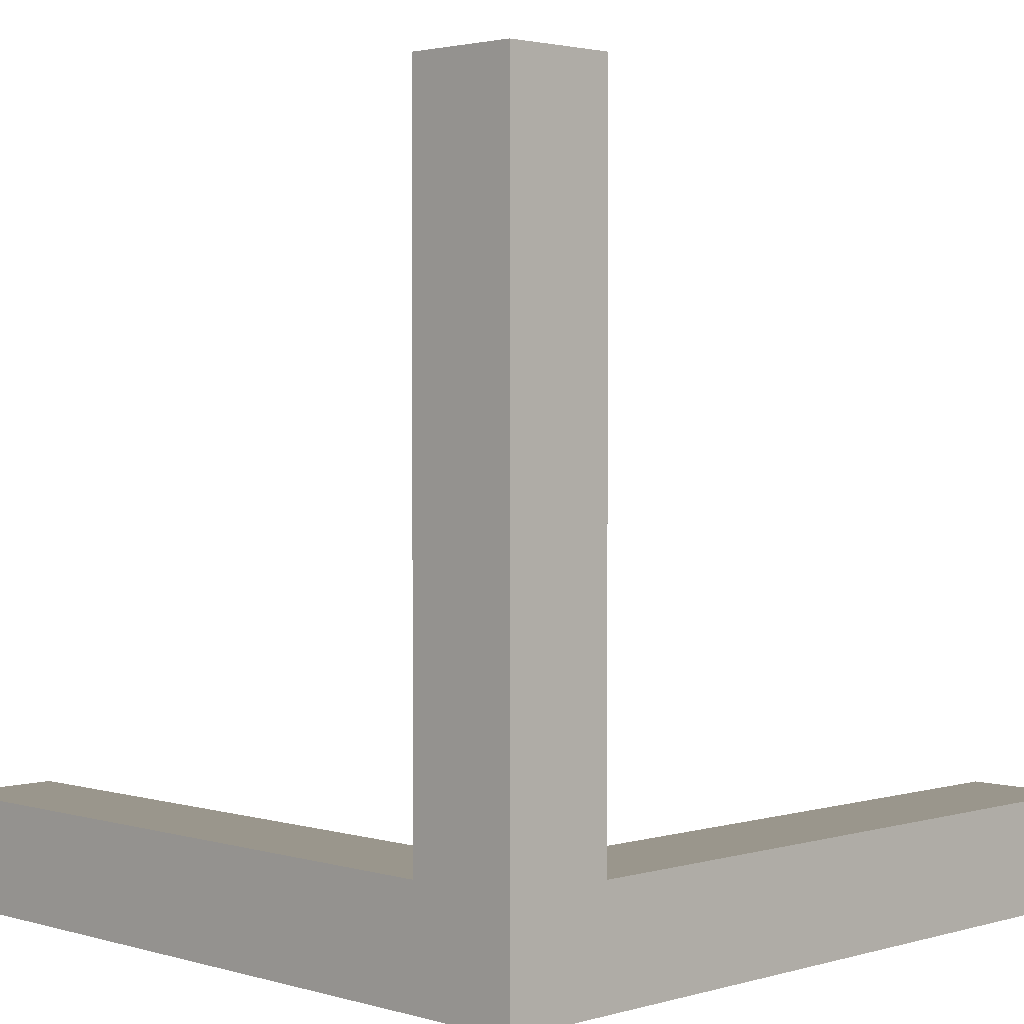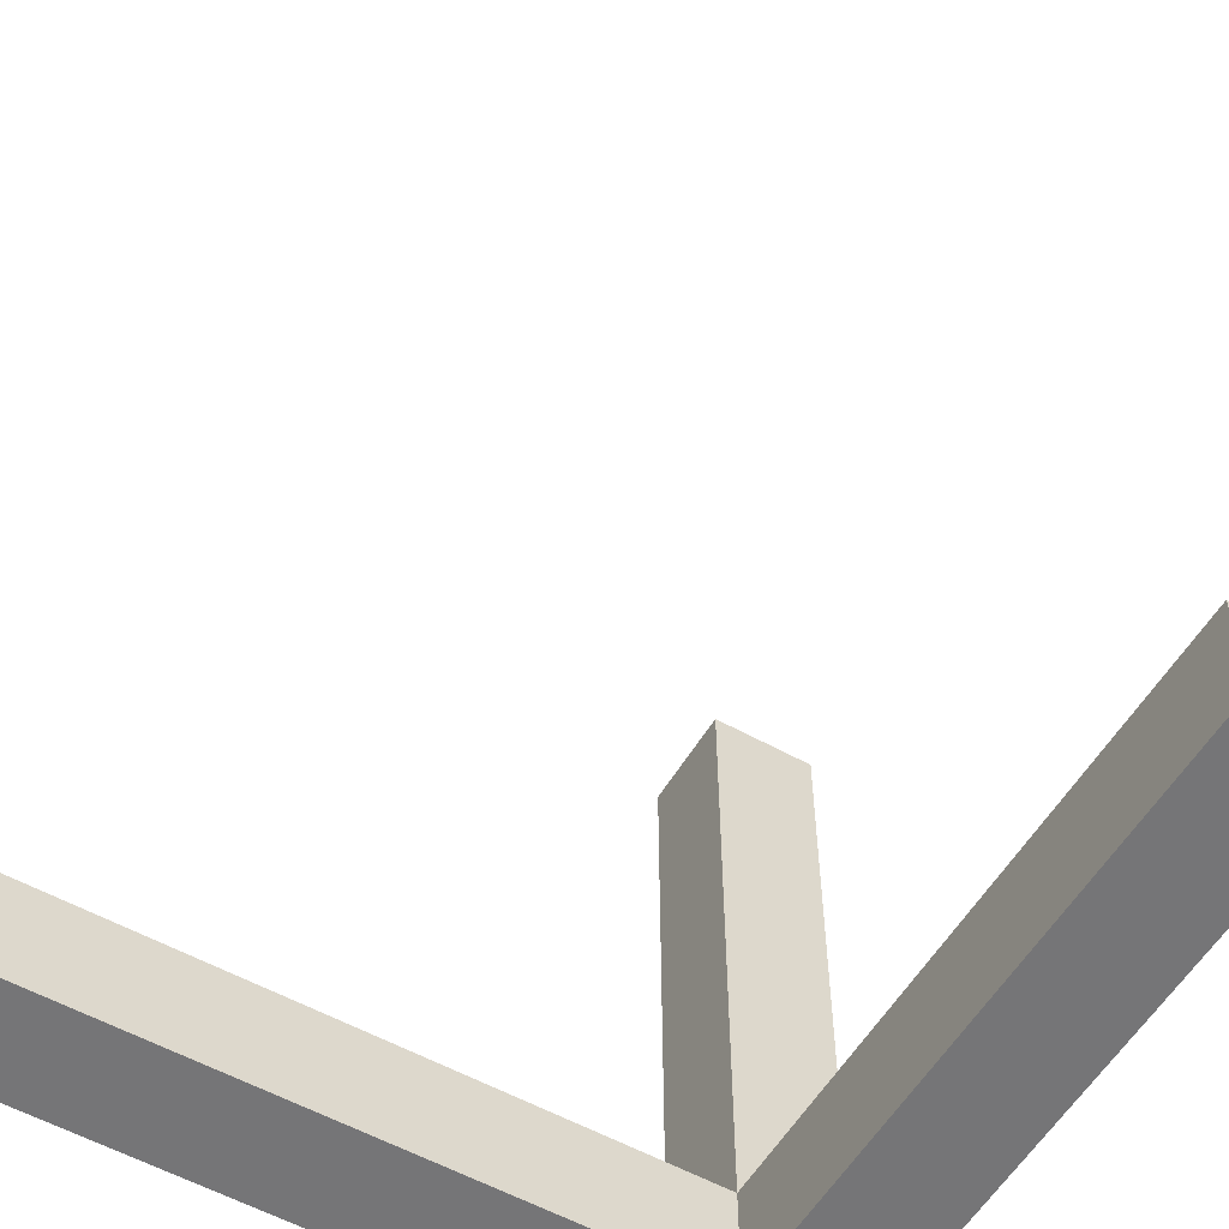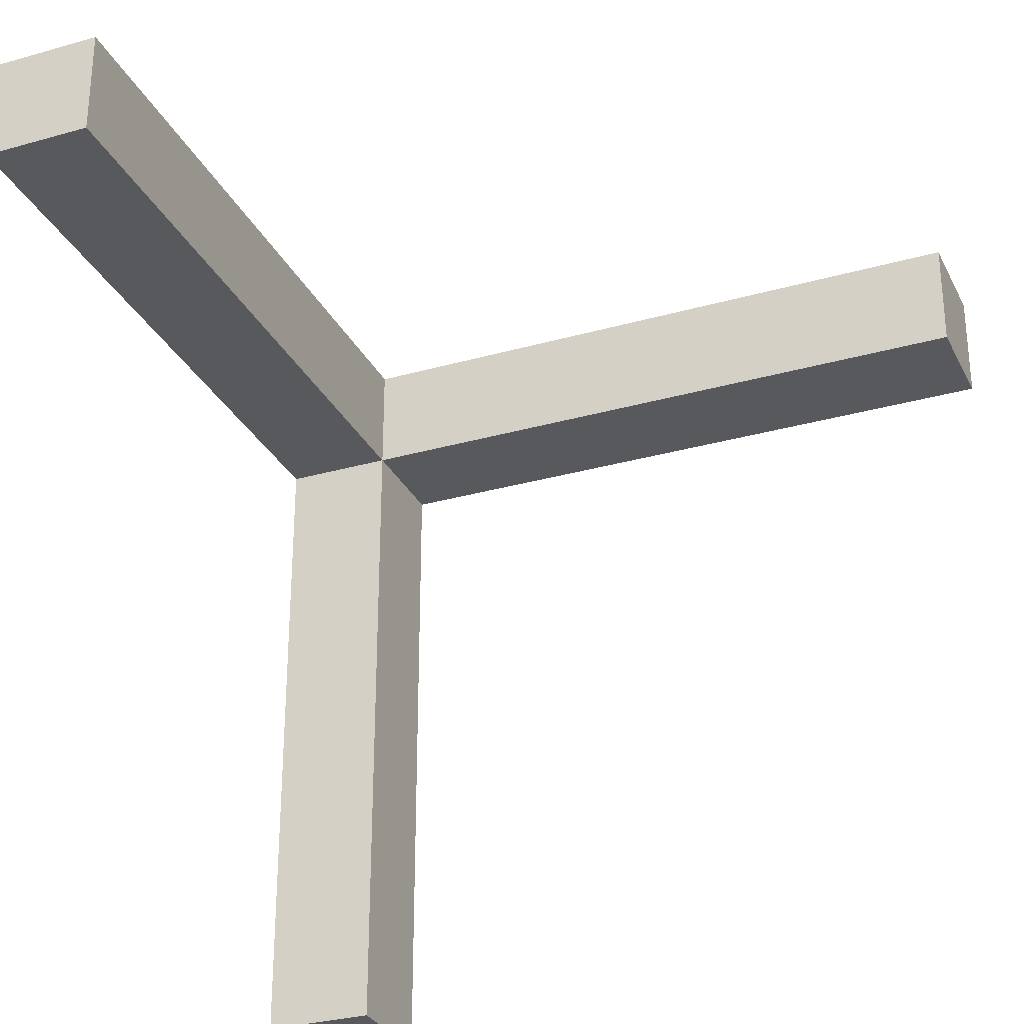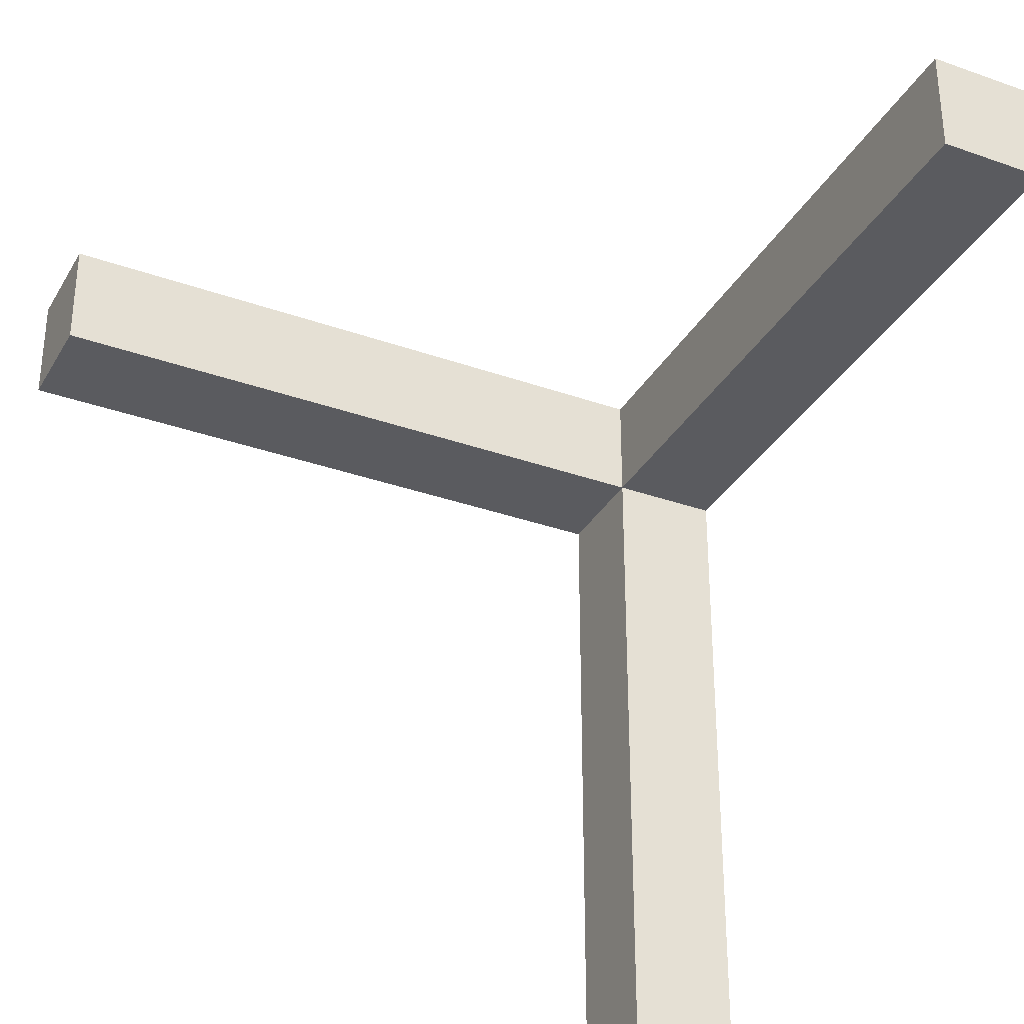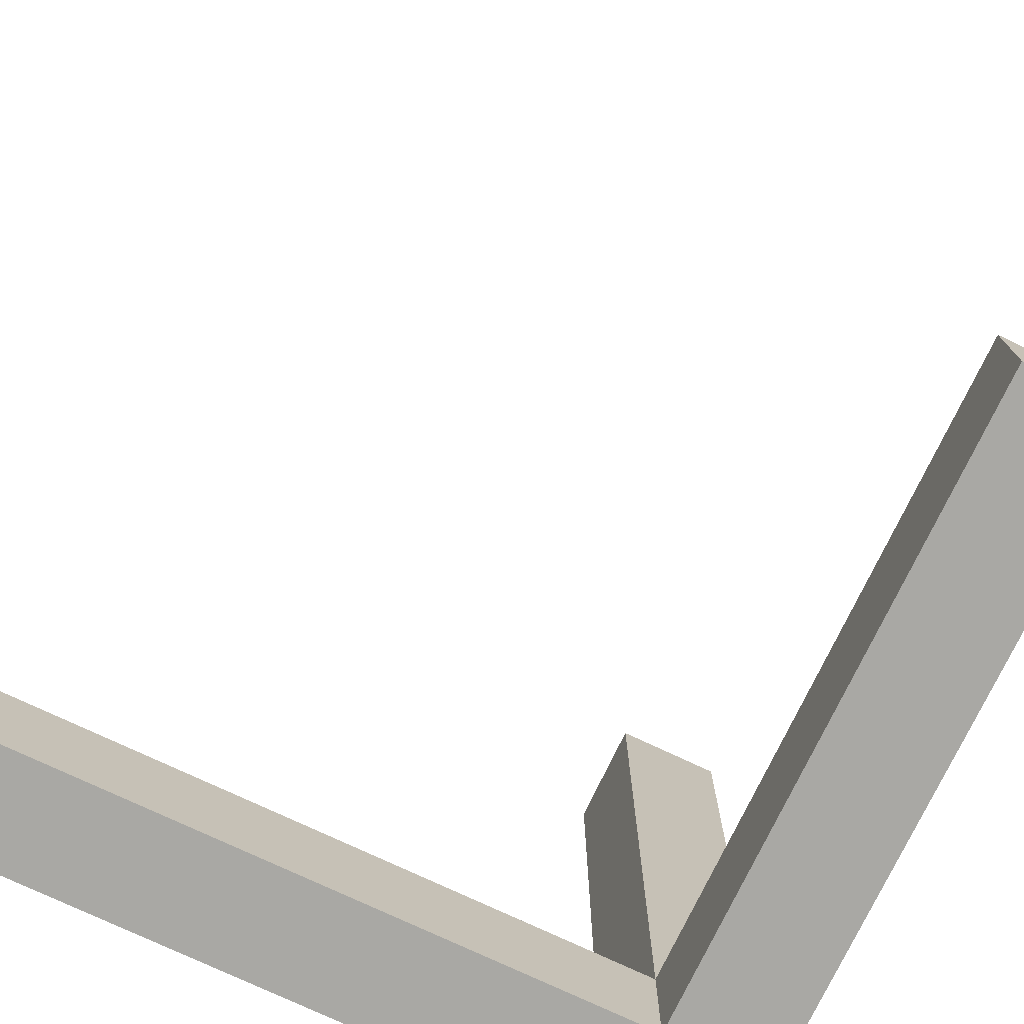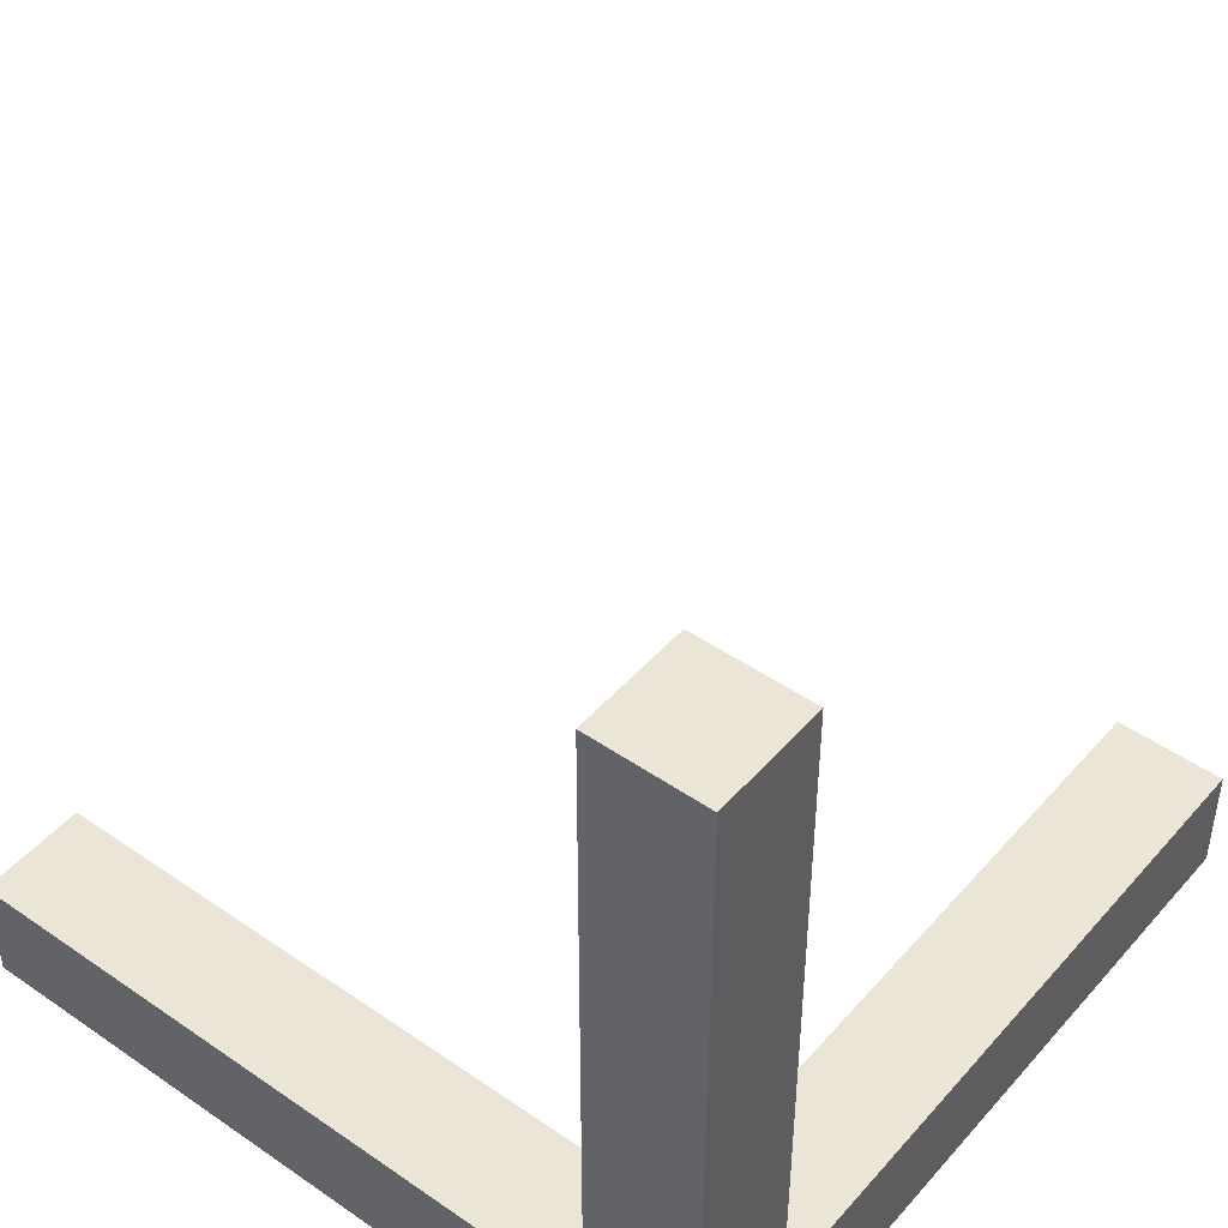
<metadata>
{"format":"obj","ext":"obj","renderer":"f3d","projection":"perspective","resolution":1024,"background":"white","views":[{"elev":2.5,"azim":-44.8,"up":"+Y"},{"elev":-56.6,"azim":149.7,"up":"+Y"},{"elev":-29.9,"azim":112.6,"up":"+Z"},{"elev":-33.3,"azim":154.0,"up":"+Z"},{"elev":-75.0,"azim":154.6,"up":"+Y"},{"elev":45.9,"azim":-51.6,"up":"+Y"}]}
</metadata>
<code>
o
v -2 0 2
v -2 0 1.9
v -2 0 1.8
v -2 0 1.7
v -2 0 1.6
v -2 0 1.5
v -2 0 1.4
v -2 0 1.3
v -2 0.1 2
v -2 0.1 1.9
v -2 0.1 1.8
v -2 0.1 1.7
v -2 0.1 1.6
v -2 0.1 1.5
v -2 0.1 1.4
v -2 0.1 1.3
v -2 0.2 2
v -2 0.2 1.9
v -2 0.3 2
v -2 0.3 1.9
v -2 0.4 2
v -2 0.4 1.9
v -2 0.5 2
v -2 0.5 1.9
v -2 0.6 2
v -2 0.6 1.9
v -2 0.7 2
v -2 0.7 1.9
v -1.9 0 1.9
v -1.9 0 1.8
v -1.9 0 1.7
v -1.9 0 1.6
v -1.9 0 1.5
v -1.9 0 1.4
v -1.9 0 1.3
v -1.9 0.1 2
v -1.9 0.1 1.9
v -1.9 0.1 1.8
v -1.9 0.1 1.7
v -1.9 0.1 1.6
v -1.9 0.1 1.5
v -1.9 0.1 1.4
v -1.9 0.1 1.3
v -1.9 0.2 2
v -1.9 0.2 1.9
v -1.9 0.3 2
v -1.9 0.3 1.9
v -1.9 0.4 2
v -1.9 0.4 1.9
v -1.9 0.5 2
v -1.9 0.5 1.9
v -1.9 0.6 2
v -1.9 0.6 1.9
v -1.9 0.7 2
v -1.9 0.7 1.9
v -1.3 0 2
v -1.3 0 1.9
v -1.3 0.1 2
v -1.3 0.1 1.9
v -2 0 2
v -2 0.1 2
v -2 0.2 2
v -2 0.3 2
v -2 0.4 2
v -2 0.5 2
v -2 0.6 2
v -2 0.7 2
v -1.9 0 2
v -1.9 0.1 2
v -1.9 0.2 2
v -1.9 0.3 2
v -1.9 0.4 2
v -1.9 0.5 2
v -1.9 0.6 2
v -1.9 0.7 2
v -1.8 0 2
v -1.8 0.1 2
v -1.7 0 2
v -1.7 0.1 2
v -1.6 0 2
v -1.6 0.1 2
v -1.5 0 2
v -1.5 0.1 2
v -1.4 0 2
v -1.4 0.1 2
v -1.3 0 2
v -1.3 0.1 2
v -2 0.1 1.9
v -2 0.2 1.9
v -2 0.3 1.9
v -2 0.4 1.9
v -2 0.5 1.9
v -2 0.6 1.9
v -2 0.7 1.9
v -1.9 0 1.9
v -1.9 0.1 1.9
v -1.9 0.2 1.9
v -1.9 0.3 1.9
v -1.9 0.4 1.9
v -1.9 0.5 1.9
v -1.9 0.6 1.9
v -1.9 0.7 1.9
v -1.8 0 1.9
v -1.8 0.1 1.9
v -1.7 0 1.9
v -1.7 0.1 1.9
v -1.6 0 1.9
v -1.6 0.1 1.9
v -1.5 0 1.9
v -1.5 0.1 1.9
v -1.4 0 1.9
v -1.4 0.1 1.9
v -1.3 0 1.9
v -1.3 0.1 1.9
v -2 0 1.3
v -2 0.1 1.3
v -1.9 0 1.3
v -1.9 0.1 1.3
v -2 0 2
v -1.9 0 2
v -1.8 0 2
v -1.7 0 2
v -1.6 0 2
v -1.5 0 2
v -1.4 0 2
v -1.3 0 2
v -2 0 1.9
v -1.9 0 1.9
v -1.8 0 1.9
v -1.7 0 1.9
v -1.6 0 1.9
v -1.5 0 1.9
v -1.4 0 1.9
v -1.3 0 1.9
v -2 0 1.8
v -1.9 0 1.8
v -2 0 1.7
v -1.9 0 1.7
v -2 0 1.6
v -1.9 0 1.6
v -2 0 1.5
v -1.9 0 1.5
v -2 0 1.4
v -1.9 0 1.4
v -2 0 1.3
v -1.9 0 1.3
v -1.9 0.1 2
v -1.8 0.1 2
v -1.7 0.1 2
v -1.6 0.1 2
v -1.5 0.1 2
v -1.4 0.1 2
v -1.3 0.1 2
v -2 0.1 1.9
v -1.9 0.1 1.9
v -1.8 0.1 1.9
v -1.7 0.1 1.9
v -1.6 0.1 1.9
v -1.5 0.1 1.9
v -1.4 0.1 1.9
v -1.3 0.1 1.9
v -2 0.1 1.8
v -1.9 0.1 1.8
v -2 0.1 1.7
v -1.9 0.1 1.7
v -2 0.1 1.6
v -1.9 0.1 1.6
v -2 0.1 1.5
v -1.9 0.1 1.5
v -2 0.1 1.4
v -1.9 0.1 1.4
v -2 0.1 1.3
v -1.9 0.1 1.3
v -2 0.7 2
v -1.9 0.7 2
v -2 0.7 1.9
v -1.9 0.7 1.9
f 9 2 1
f 10 3 2
f 10 2 9
f 11 4 3
f 11 3 10
f 12 5 4
f 12 4 11
f 13 6 5
f 13 5 12
f 14 7 6
f 14 6 13
f 15 8 7
f 15 7 14
f 16 8 15
f 17 10 9
f 18 10 17
f 19 18 17
f 20 18 19
f 21 20 19
f 22 20 21
f 23 22 21
f 24 22 23
f 25 24 23
f 26 24 25
f 27 26 25
f 28 26 27
f 29 30 37
f 30 31 38
f 37 30 38
f 31 32 39
f 38 31 39
f 32 33 40
f 39 32 40
f 33 34 41
f 40 33 41
f 34 35 42
f 41 34 42
f 42 35 43
f 36 37 44
f 44 37 45
f 44 45 46
f 46 45 47
f 46 47 48
f 48 47 49
f 48 49 50
f 50 49 51
f 50 51 52
f 52 51 53
f 52 53 54
f 54 53 55
f 56 57 58
f 58 57 59
f 68 61 60
f 69 62 61
f 69 61 68
f 70 63 62
f 70 62 69
f 71 64 63
f 71 63 70
f 72 65 64
f 72 64 71
f 73 66 65
f 73 65 72
f 74 67 66
f 74 66 73
f 75 67 74
f 76 69 68
f 77 69 76
f 78 77 76
f 79 77 78
f 80 79 78
f 81 79 80
f 82 81 80
f 83 81 82
f 84 83 82
f 85 83 84
f 86 85 84
f 87 85 86
f 88 89 96
f 89 90 97
f 96 89 97
f 90 91 98
f 97 90 98
f 91 92 99
f 98 91 99
f 92 93 100
f 99 92 100
f 93 94 101
f 100 93 101
f 101 94 102
f 95 96 103
f 103 96 104
f 103 104 105
f 105 104 106
f 105 106 107
f 107 106 108
f 107 108 109
f 109 108 110
f 109 110 111
f 111 110 112
f 111 112 113
f 113 112 114
f 115 116 117
f 117 116 118
f 127 120 119
f 128 121 120
f 128 120 127
f 129 122 121
f 129 121 128
f 130 123 122
f 130 122 129
f 131 124 123
f 131 123 130
f 132 125 124
f 132 124 131
f 133 126 125
f 133 125 132
f 134 126 133
f 135 128 127
f 136 128 135
f 137 136 135
f 138 136 137
f 139 138 137
f 140 138 139
f 141 140 139
f 142 140 141
f 143 142 141
f 144 142 143
f 145 144 143
f 146 144 145
f 147 148 155
f 148 149 156
f 155 148 156
f 149 150 157
f 156 149 157
f 150 151 158
f 157 150 158
f 151 152 159
f 158 151 159
f 152 153 160
f 159 152 160
f 160 153 161
f 154 155 162
f 162 155 163
f 162 163 164
f 164 163 165
f 164 165 166
f 166 165 167
f 166 167 168
f 168 167 169
f 168 169 170
f 170 169 171
f 170 171 172
f 172 171 173
f 174 175 176
f 176 175 177

</code>
